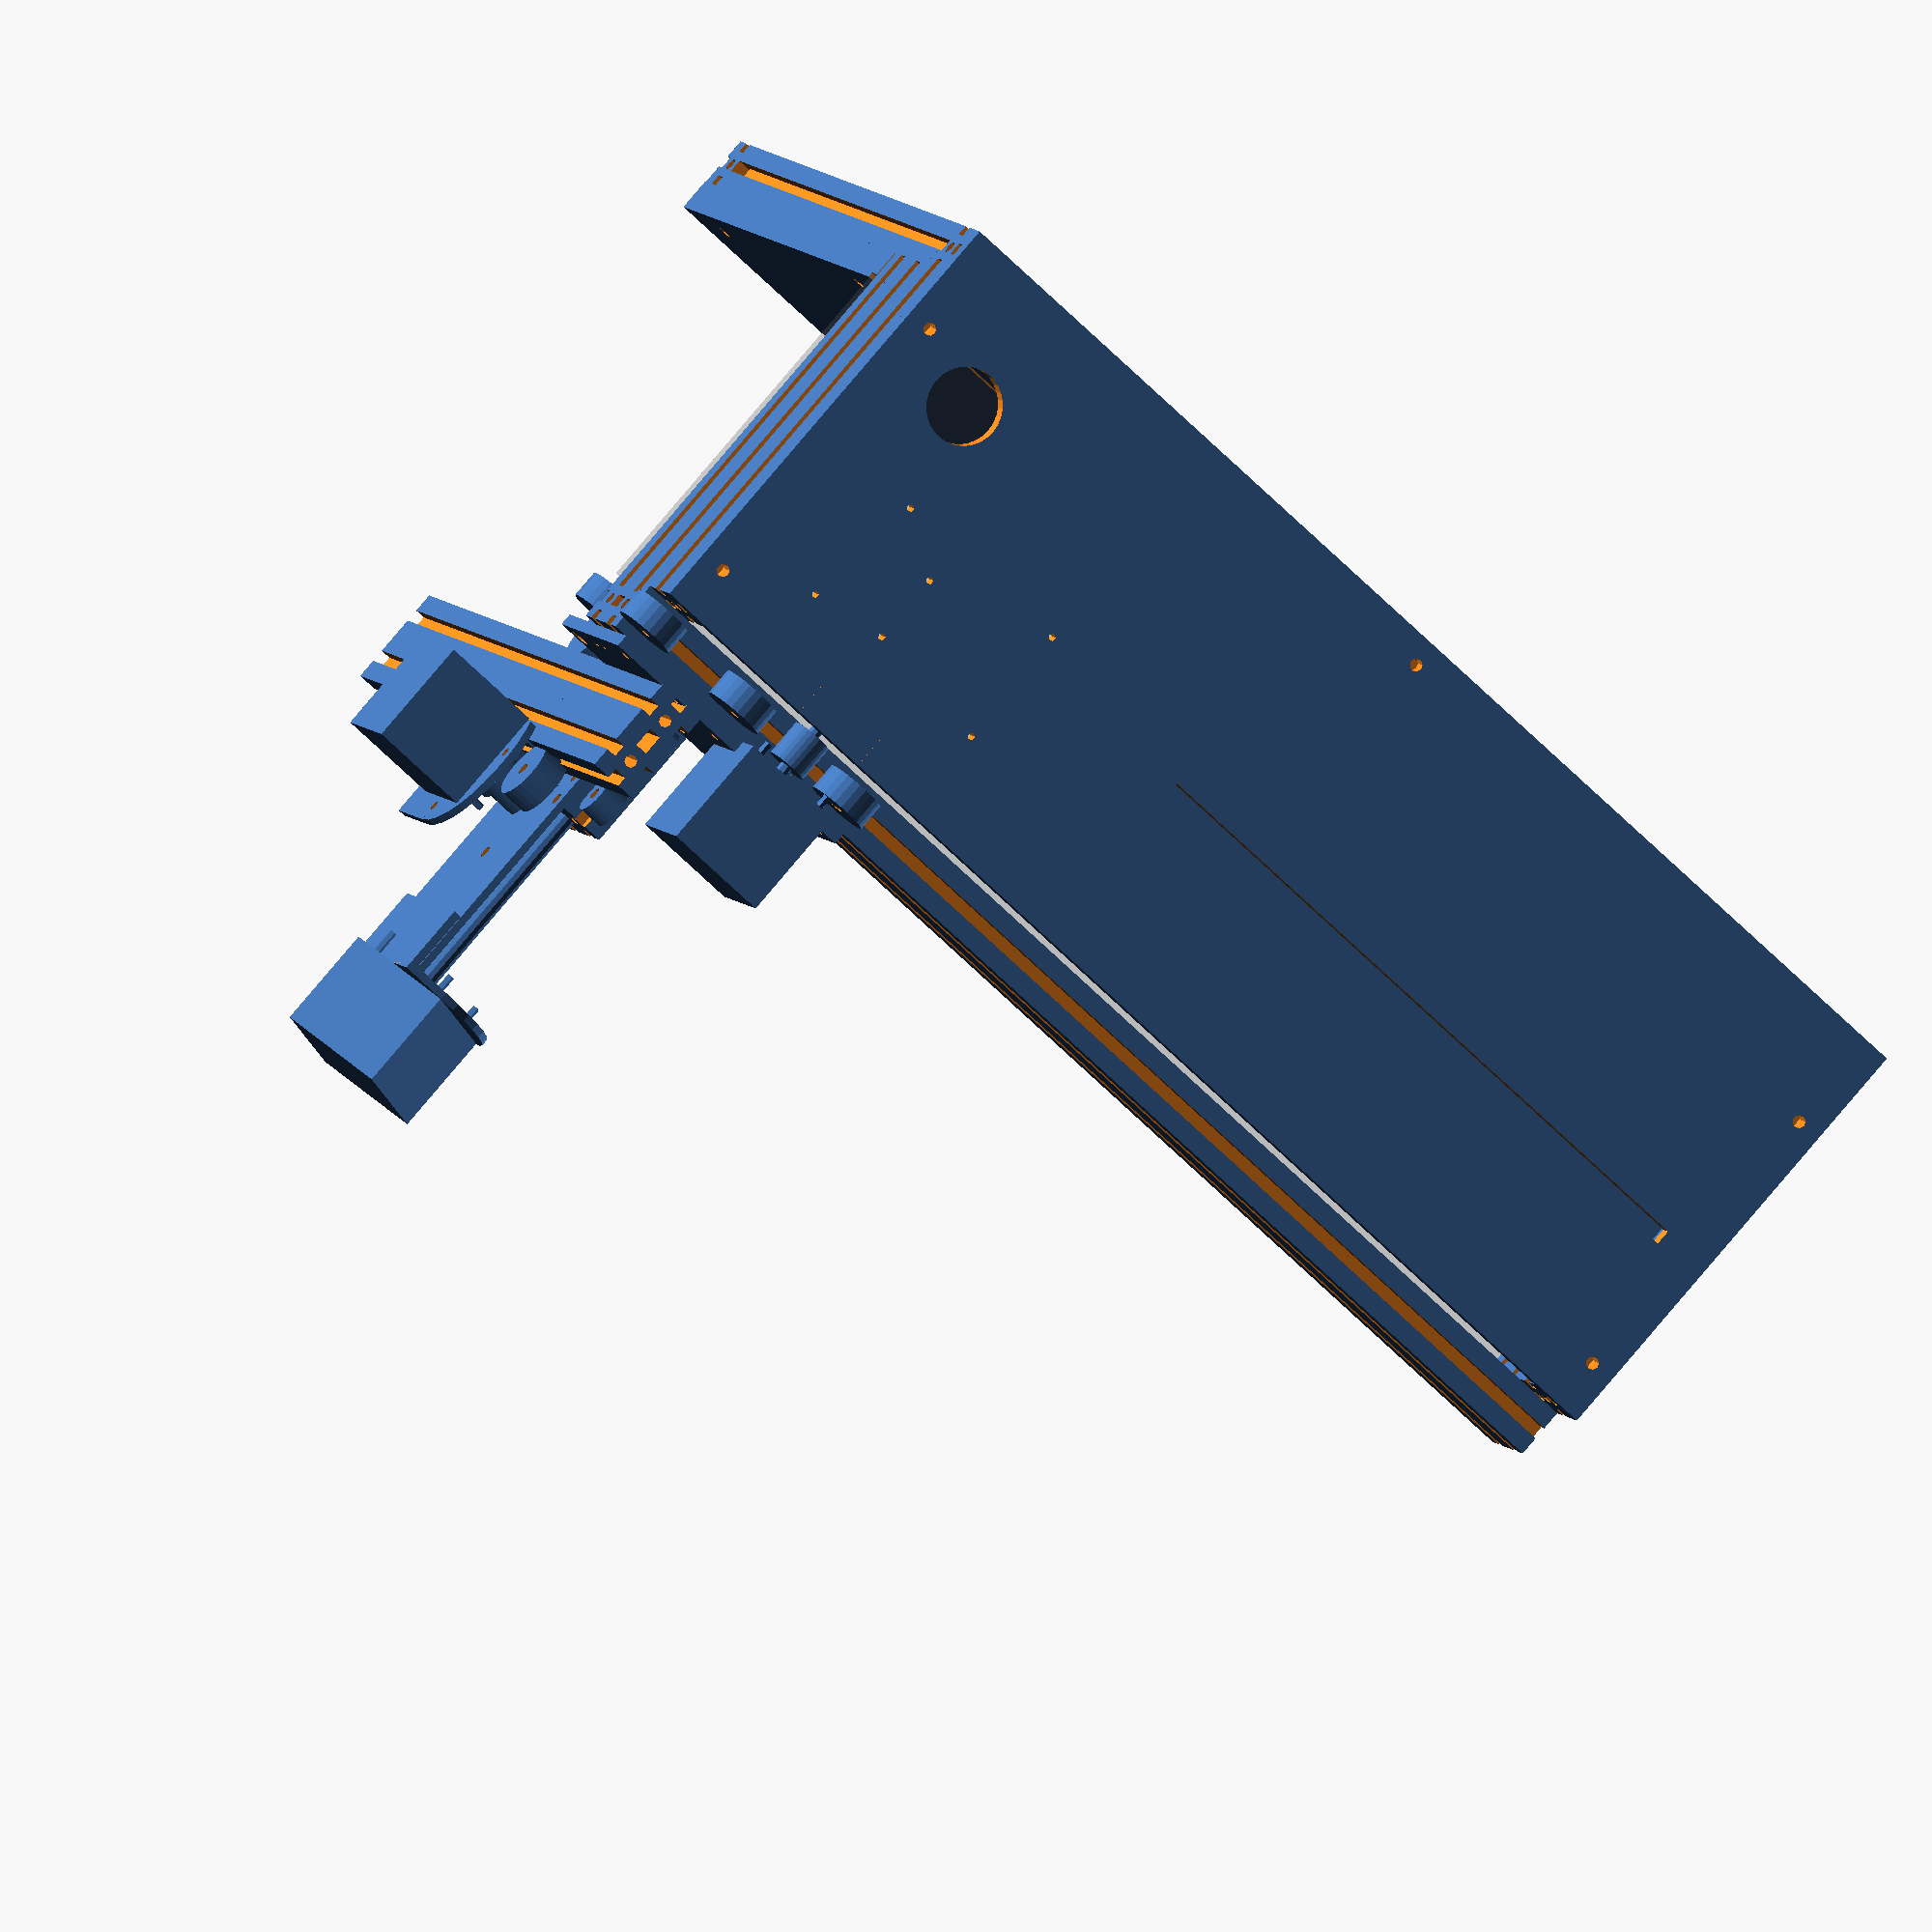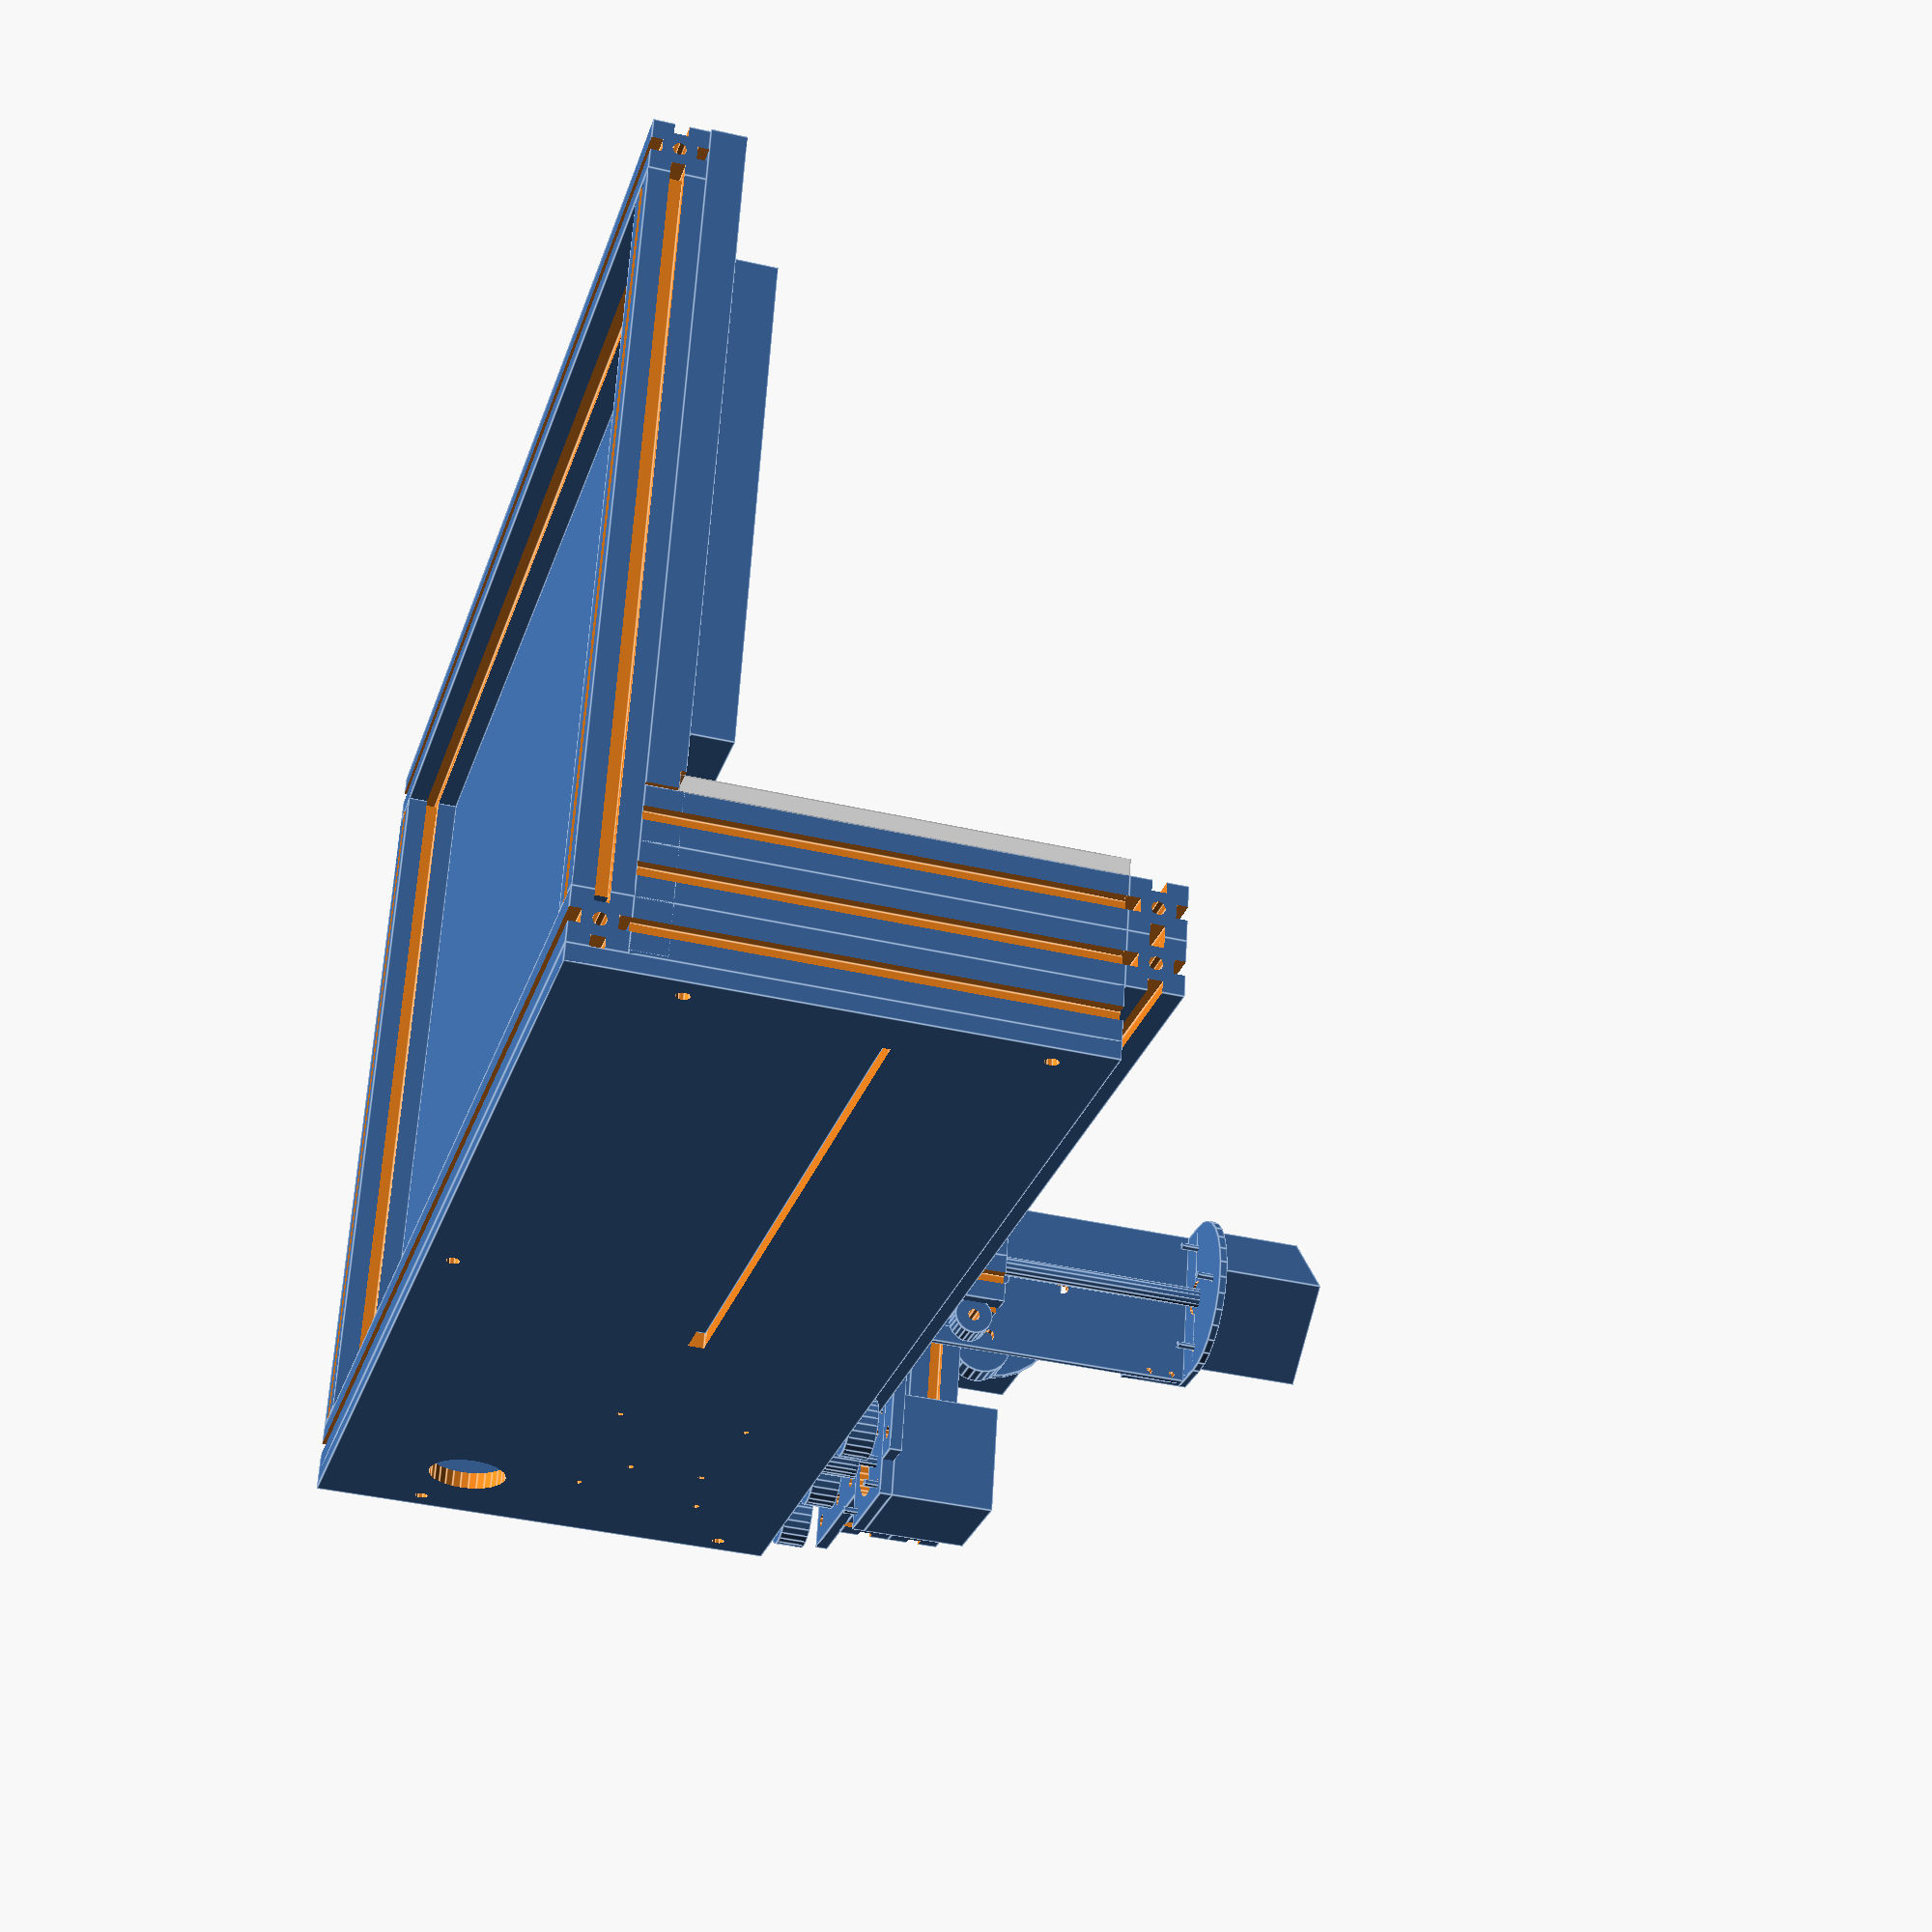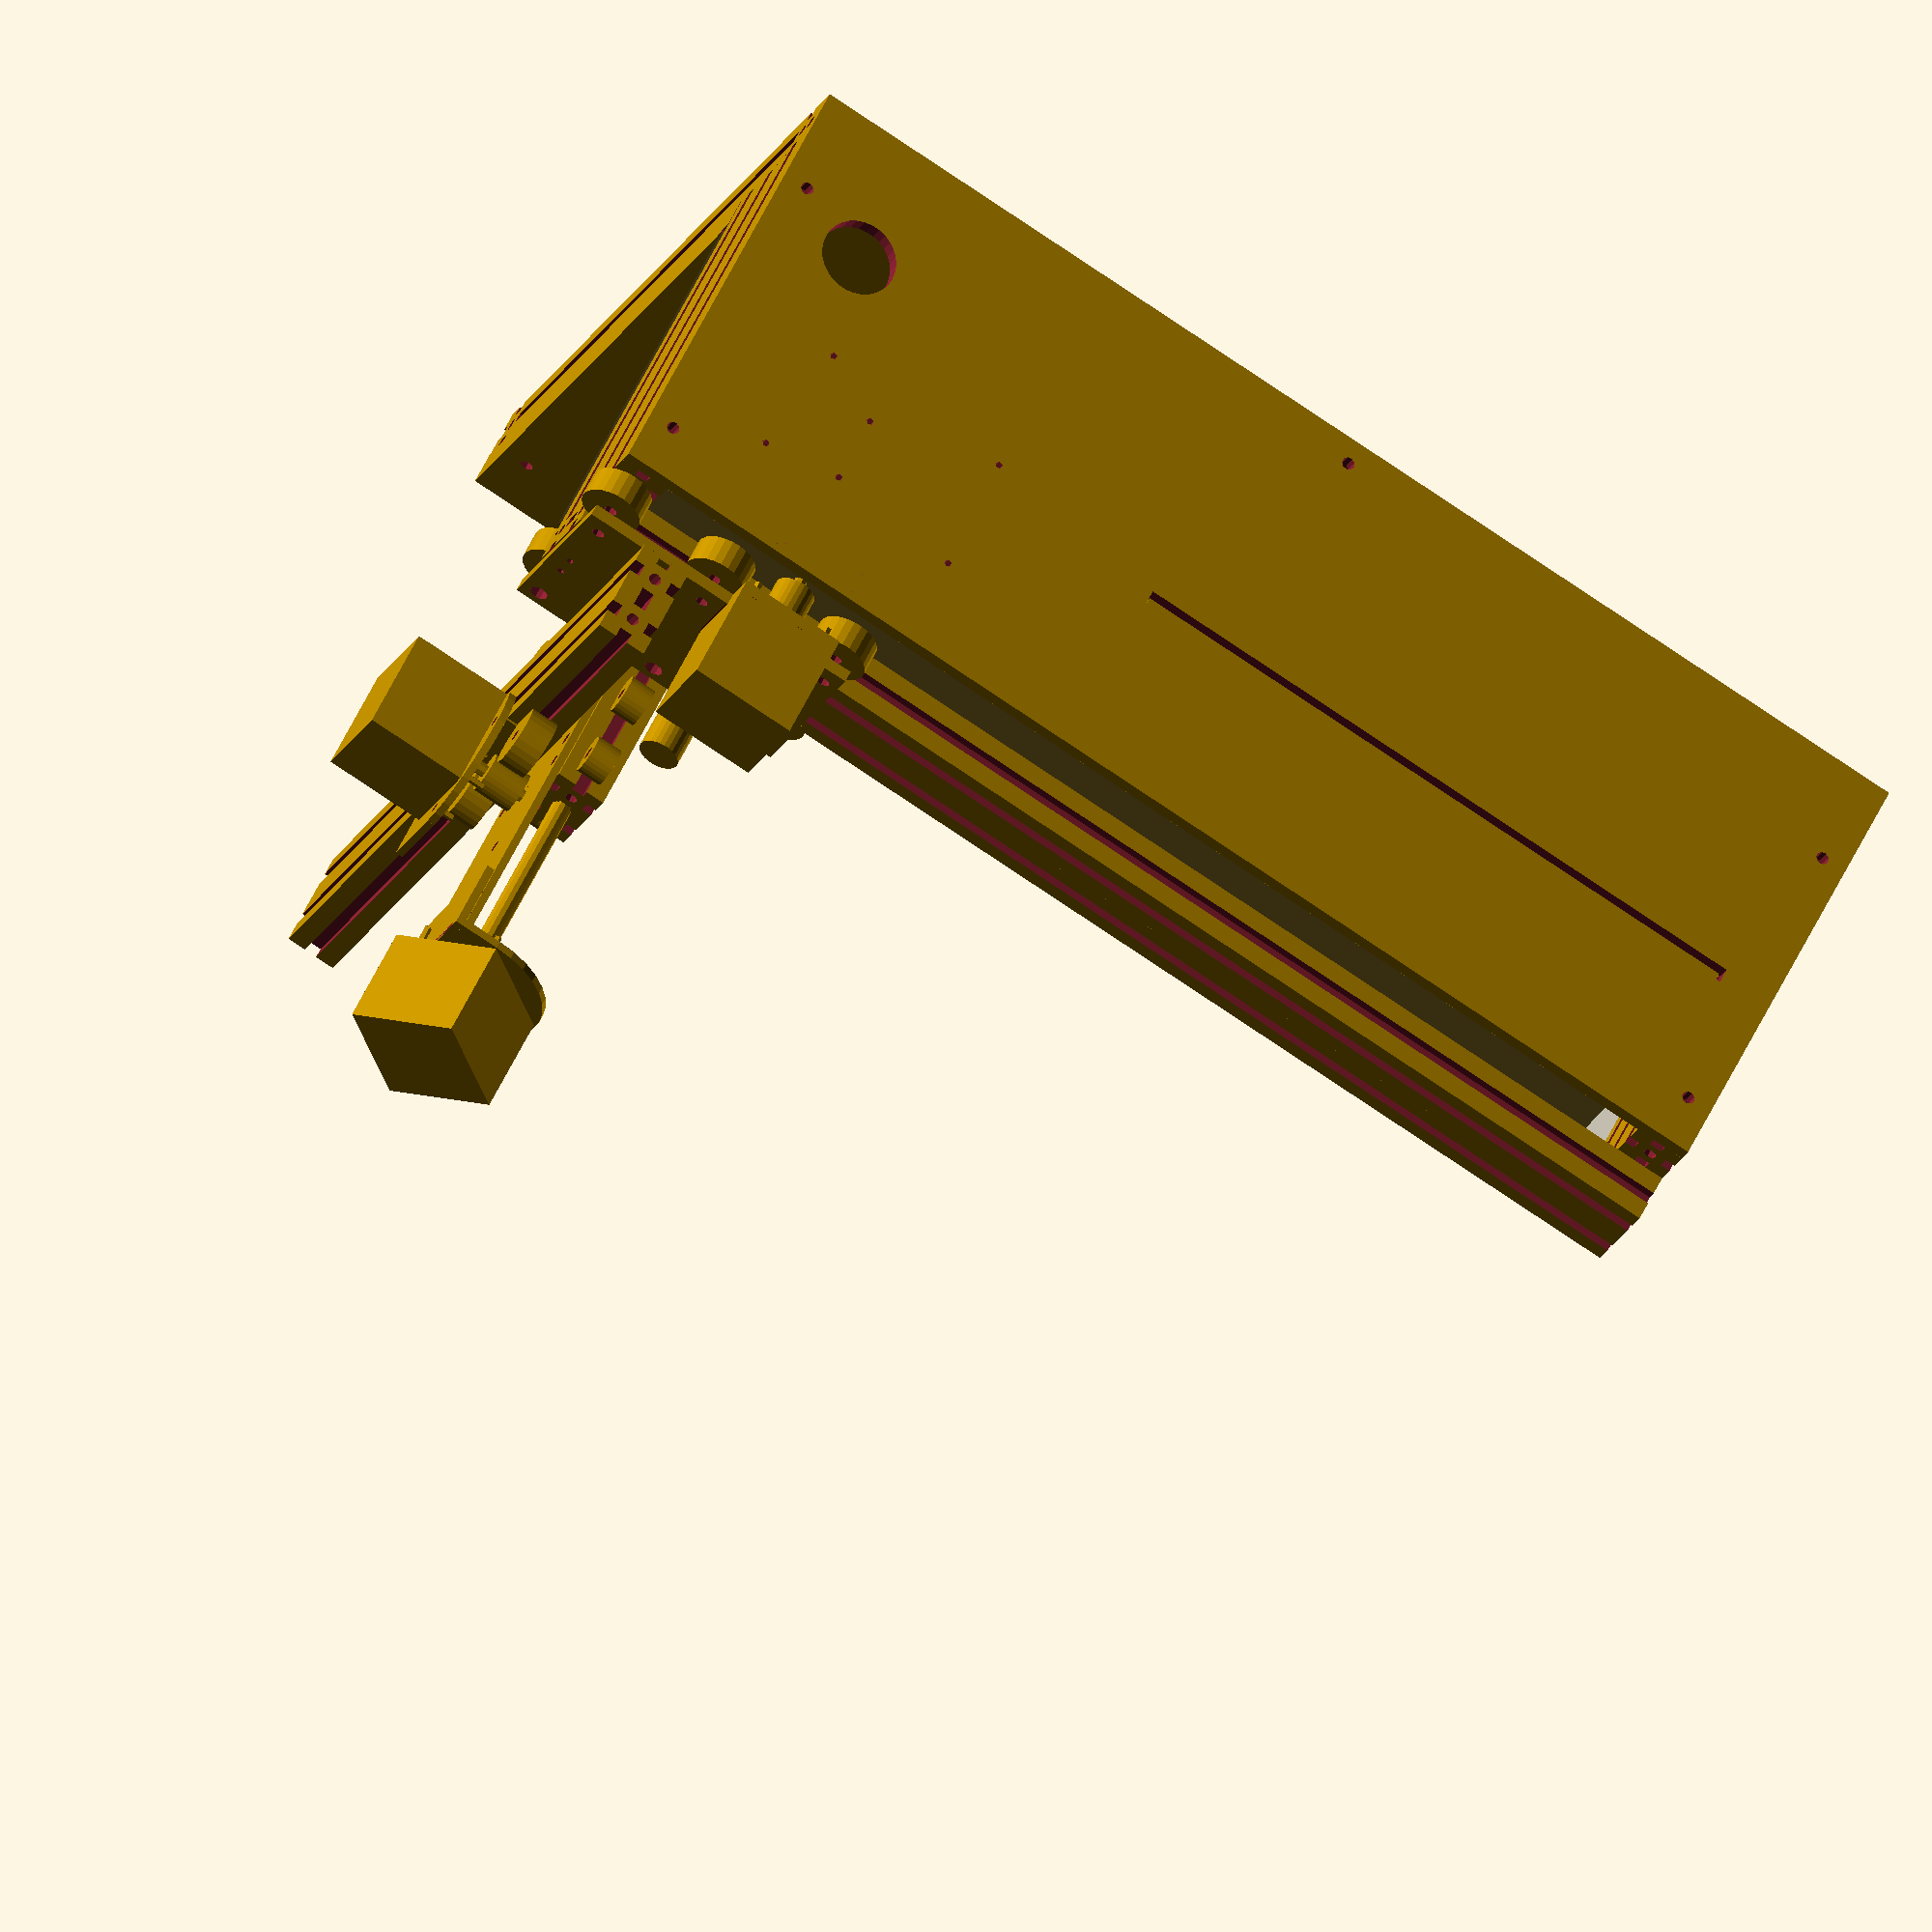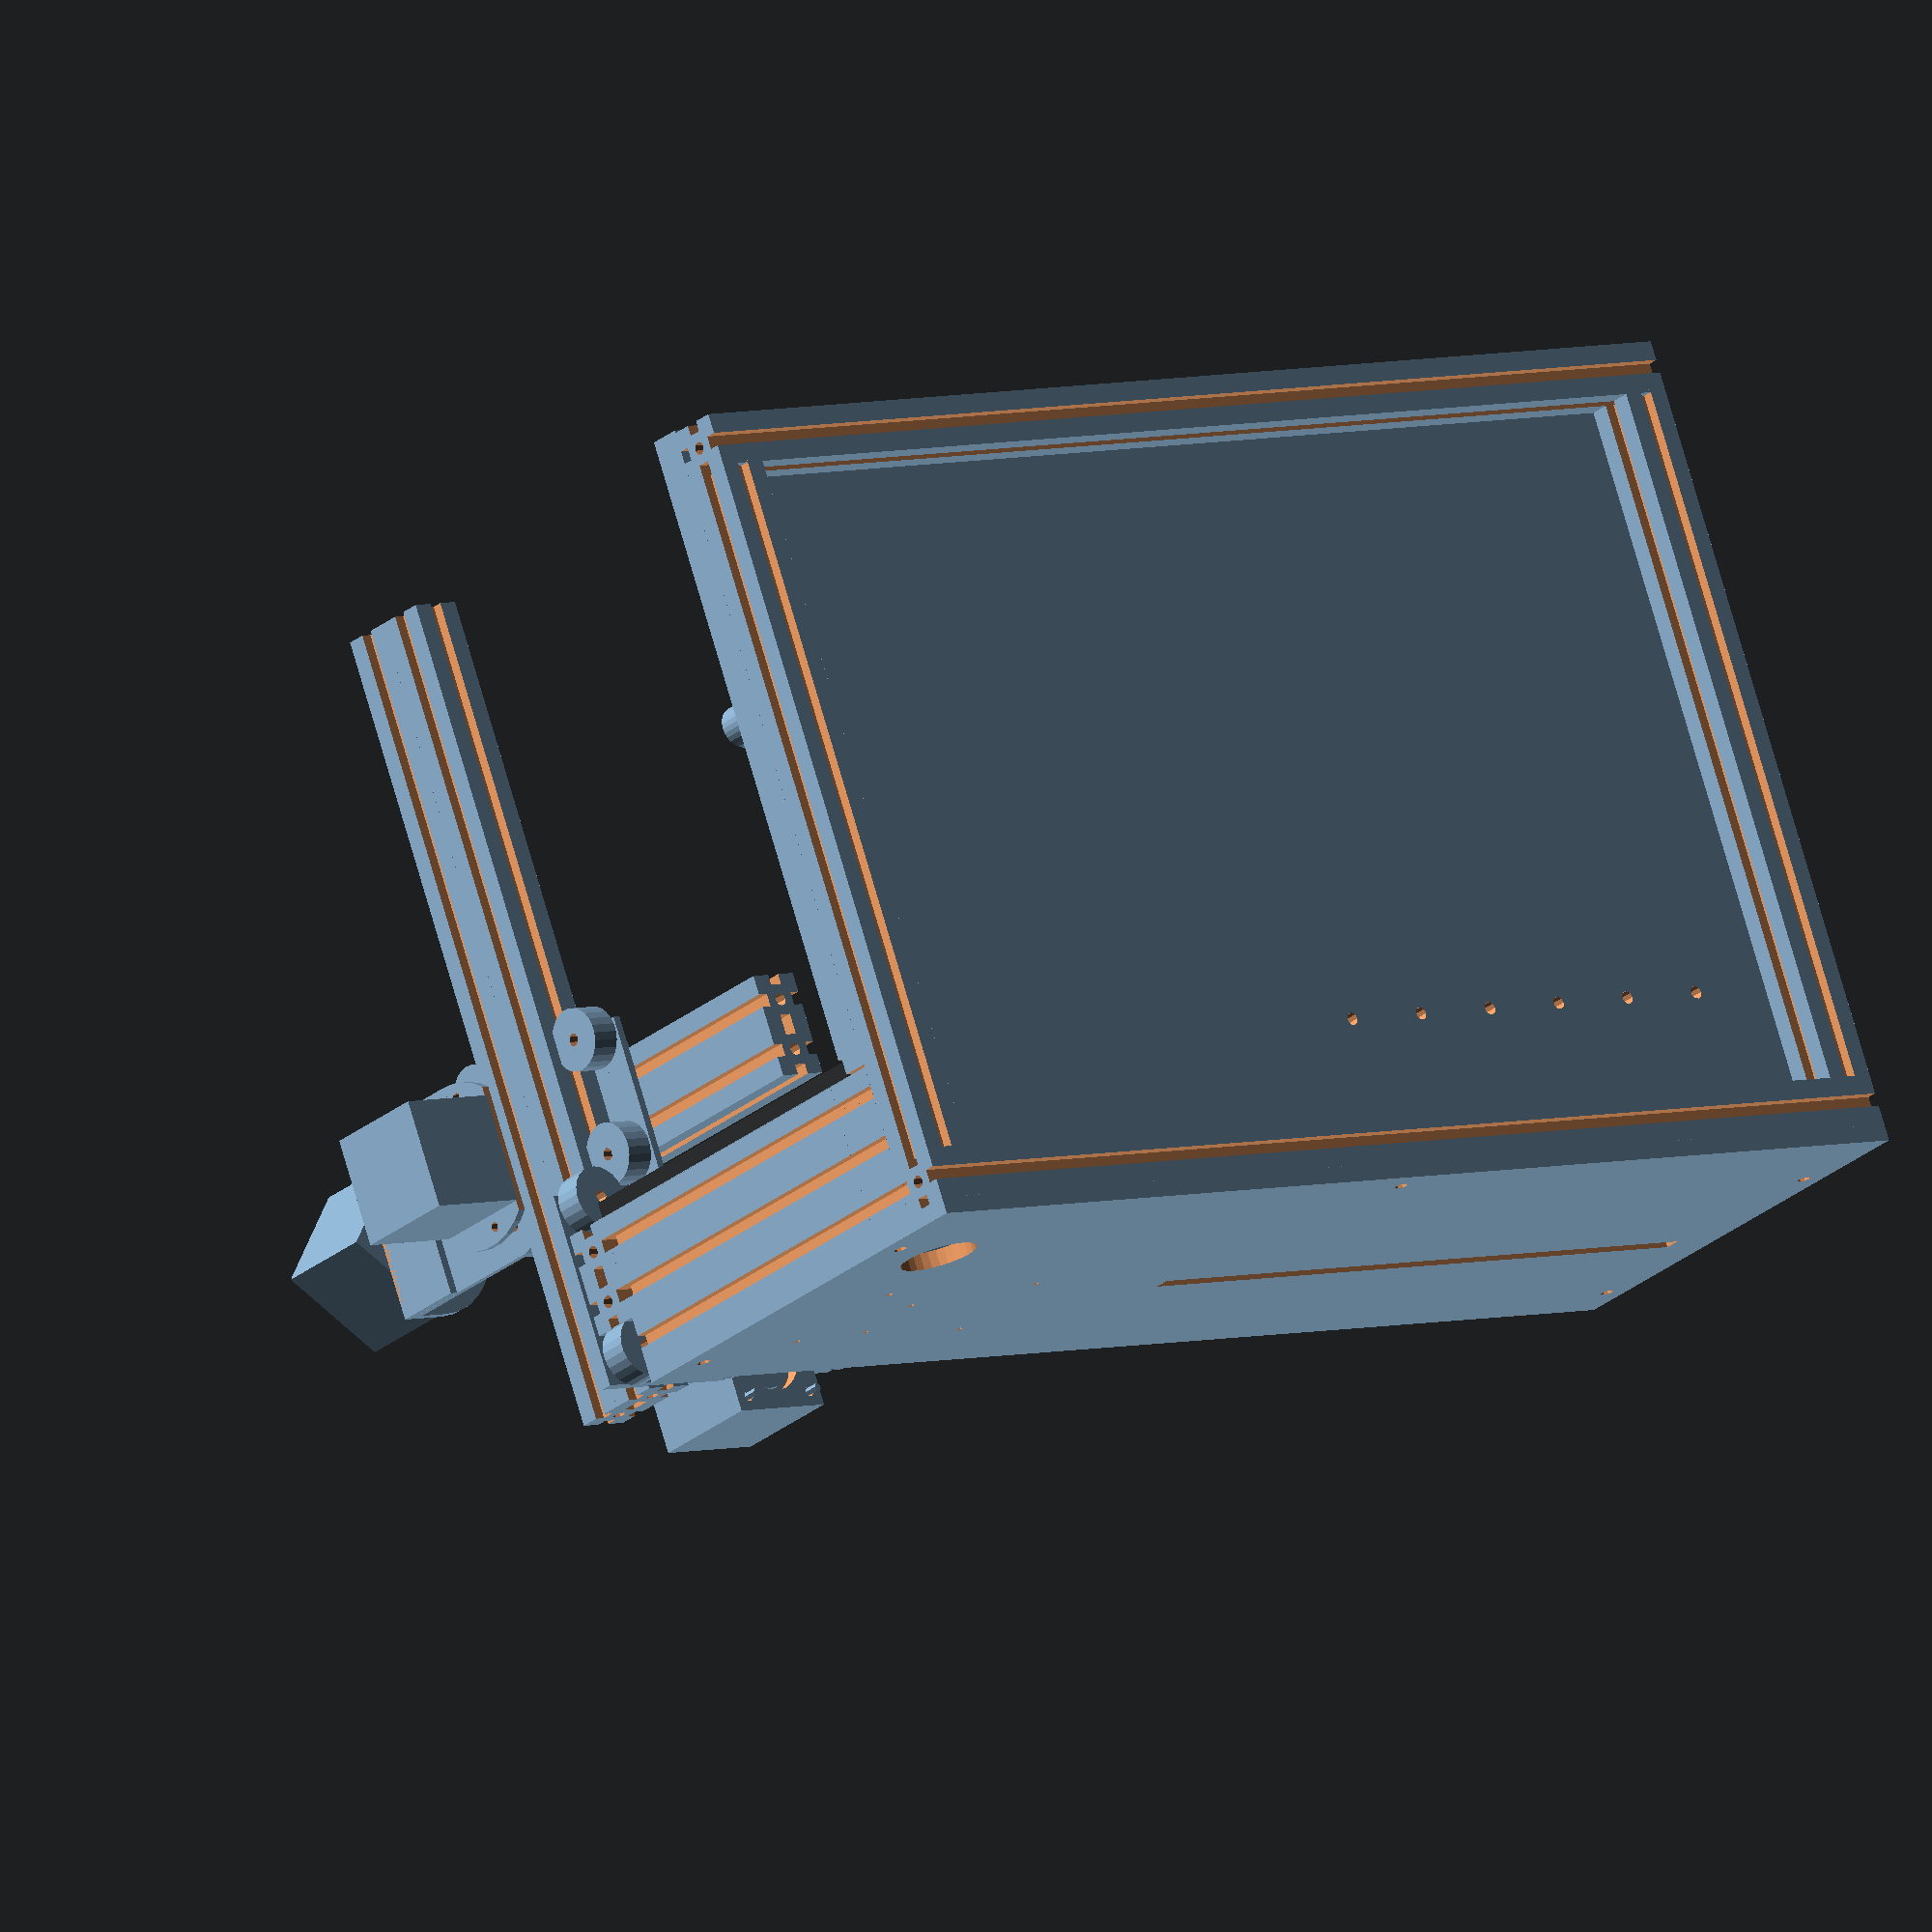
<openscad>
display=1;

Lx=480; //was 590 in Opensampler V2
Ly=315;	//was 380 in OpenSampler V2
Lz=200; // was 220 in Opensampler V2
La=140; //length of moving part on z-axis

in=25.4;
xs=20;

nema17holespac=31;
nema17diagholespac=43.84;

xyarm=28;
zyarm=Lz+xs+6;

backpanelthick=6.35;
frontpanelthick=6;
bottomthick=12.7;

//distance from extrusion surface to bottom plate=2.2mm
// plates are about 2.8mm making plate surface 5mm of extrusion
//hole spacing for wheels: 40.64,60.64,80.64,100.64
// BETTER hole spacing for wheels: 40.0,60.0,80.0,100.0
// hole diam for fixed wheel:5mm, for eccentric: 7.14mm
// spacer block and acme block are 12mm thick.
// 125ml (100ml) bottle size: h=95mm, diam=52mm

// 60mm clearancy for needle and spings etc.
// so height between bottom frame and bottom z-axis:
// trayplate thickness + bottle h + 60
// 13 + 108 + 60 = 188mm

// tallest bottle: 108, smallest bottle: 50
// minimum clearance: 10, spring action: 40
// vertical movement: 108-50+10+40=108

// FOR OpenSampler V3 try to get movement of 160*350mm (3 gc trays)
// no Cutout out the X-cart, even spacing off the wheels
// less z-height, smaller vials expected
// ordered vials of sigma 20ml supelco (23*75mm)
// also available are 27ml vials (30*60)



module E1x1(len){
	translate([0,0,0])
	difference(){
		translate([-xs/2,-xs/2,0])
		cube([xs,xs,len]);
		for ( i = [0 : 3] ){
			rotate([0,0,i*90])
			translate([-xs/2-1,-xs/8,-1])
			cube([xs/4,xs/4,len+2]);
		}
		translate([0,0,-1])
		cylinder(r=2.5,h=len+2);
	}	
}

module E1x2(len){
	translate([0,-xs*1/2,0]){
		E1x1(len);
		translate([0,xs,0])
		E1x1(len);
	}
}

module E1x3(len){
	translate([0,-xs*1,0]){
		E1x1(len);
		translate([0,xs,0])
		E1x1(len);
		translate([0,xs*2,0])
		E1x1(len);
	}
}

module wheel(){
	difference(){
		cylinder(r=12,h=11,center=true,$fn=25);
		cylinder(r=2.5,h=12,center=true);
	}
}

module mini_wheel(){
	difference(){
		cylinder(r=7.65,h=10,center=true);
		cylinder(r=2.5,h=12,center=true);
	}
}

// stepper nema 17, with some extra space around
module stepper(){ 
	difference(){
		union(){
			translate([-21,-21,-40])	
				cube([42,42,40],center=false);
			cylinder(r=2.5,h=30,center=false);
			cylinder(r=12,h=4,center=true);
			translate([-15.5,-15.5,0])
				cylinder(r=1.5,h=10,center=false);
			translate([15.5,-15.5,0])
				cylinder(r=1.5,h=10,center=false);
			translate([15.5,15.5,0])
				cylinder(r=1.5,h=10,center=false);
			translate([-15.5,15.5,0])
				cylinder(r=1.5,h=10,center=false);

			translate([0,0,10])
				cylinder(r=8,h=15,center=false);				
		}
	}
}

// stepper nema 17, with TR8-2 rod
module z_stepper(len){ 
	difference(){
		union(){
			translate([-22,-22,-40])	
				cube([44,44,40],center=false);
			cylinder(r=2.5,h=30,center=false);
			cylinder(r=12,h=4,center=true);
			translate([-15.5,-15.5,0])
				cylinder(r=1.5,h=10,center=false);
			translate([15.5,-15.5,0])
				cylinder(r=1.5,h=10,center=false);
			translate([15.5,15.5,0])
				cylinder(r=1.5,h=10,center=false);
			translate([-15.5,15.5,0])
				cylinder(r=1.5,h=10,center=false);
			translate([0,0,0])
				cylinder(r=4,h=len,center=false);					
		}
	}
}


module stepper_holes(){ 
	difference(){
		union(){
			translate([-21.5,-21.5,-49])	
				cube([43,43,49],center=false);
			cylinder(r=2.5,h=70,center=true);
			cylinder(r=14,h=10,center=false);
			cylinder(r=6,h=35,center=false);
			translate([-15.5,-15.5,0])
				cylinder(r=2,h=80,center=true);
			translate([15.5,-15.5,0])
				cylinder(r=2,h=80,center=true);
			translate([15.5,15.5,0])
				cylinder(r=2,h=80,center=true);
			translate([-15.5,15.5,0])
				cylinder(r=2,h=80,center=true);
		
		}
	}
}

module x_plate_top(){
	difference(){
		union(){
			translate([-5,-37,0])
			cube([115,76,4.8]);

			translate([(104+51.5)/2-21,35-24,0])
			cube([42,42,4.8]);						

			translate([2,-30,-12])
			wheel();
			translate([54,-30,-12])
			wheel();
			translate([104,-30,-12])
			wheel();

			translate([2,30,-12])
			wheel();
			translate([49,30,-12])
			wheel();
			translate([104,30,-12])
			wheel();
		}
		translate([2,-30,-1])
		cylinder(r=3.57,h=10);
		translate([54,-30,-1])
		cylinder(r=3.57,h=10);
		translate([104,-30,-1])
		cylinder(r=3.57,h=10);

		translate([2,30,-1])
		cylinder(r=2.5,h=10);
		translate([49,30,-1])
		cylinder(r=2.5,h=10);
		translate([104,30,-1])
		cylinder(r=2.5,h=10);


		translate([xyarm,0,-1]){
			translate([0,30,0])
			cylinder(r=2.5,h=10);
			translate([0,0,0])
			cylinder(r=2.5,h=10);
			translate([0,-25,0])
			cylinder(r=2.5,h=10);
		}

		translate([2,-3,0.5]){
			translate([0,-4.75,0])
			cylinder(r=1.5,h=10);
			translate([0,4.75,0])
			cylinder(r=1.5,h=10);
		}
	}	
}



module y_plate_top(){
	difference(){
		union(){
			translate([-36,-32,0])
			cube([36+113,64,3]);
			translate([-30,-20,-12])
			wheel();
			translate([30,-26,-12])
			wheel();
			translate([-30,26,-12])
			wheel();
			translate([30,26,-12])
			wheel();

			translate([-25,-25,0])
			cube([50,50,3]);
			translate([19,25.7,15])
			mini_wheel();
			translate([19,-25.7,15])
			mini_wheel();
			translate([-11,25.7,15])
			mini_wheel();
			translate([-11,-25.7,15])
			mini_wheel();
		}
		translate([60,0,-1])
		cylinder(r=2.5,h=10);

		translate([30,26,-1])
		cylinder(r=2.5,h=10);
		translate([30,-26,-1])
		cylinder(r=2.5,h=10);

		translate([-30,26,-1])
		cylinder(r=3.57,h=10);
		translate([-30,-20,-1])
		cylinder(r=3.57,h=10);


		translate([19,25.7,-1])
		cylinder(r=3.57,h=10);
		translate([19,-25.7,-1])
		cylinder(r=2.5,h=10);
		translate([-11,25.7,-1])
		cylinder(r=3.57,h=10);
		translate([-11,-25.7,-1])
		cylinder(r=2.5,h=10);

		translate([La-37,-30,-1]){
			translate([-4.75,0,0])
			cylinder(r=1.5,h=10);
			translate([4.75,0,0])
			cylinder(r=1.5,h=10);
		}


	}	


}
module y_plate_bottom(){
	difference(){
		union(){
			translate([35,0,0])
			cylinder(r=32,h=3);
			translate([35,-32,0])
			cube([32,32,3]);

		}

		translate([+30,-26,-1])
		cylinder(r=2,h=10);
		translate([+30,26,-1])
		cylinder(r=2,h=10);

		translate([+60,0,-1])
		cylinder(r=2,h=10);

		translate([0,-32,-1])
		cube([15,64,10]);

	}	
}



module z_motorplate(){
	difference(){
		union(){
			cylinder(r=32,h=3);
			translate([-32,-18.4,0])
			cube([64,18.4,3]);

			translate([-32,-18.4,-25])
			cube([64,3.2,25]);

		}
		translate([0,0,-1])
		cylinder(r=7,h=10);
		translate([0,0,1.5])
		cylinder(r=8.025,h=10);

		translate([nema17diagholespac/2,0,-1])
		cylinder(r=1.8,h=10);
		translate([-nema17diagholespac/2,0,-1])
		cylinder(r=1.8,h=10);
		translate([0,nema17diagholespac/2,-1])
		cylinder(r=1.8,h=10);

		translate([-10,-17-10,-1])
		cylinder(r=2.5,h=10);
		translate([10,-17-10,-1])
		cylinder(r=2.5,h=10);

		translate([-50,-118.4,-5])
		cube([100,100,10]);

	}
}

module gc_tray(){
	cube([120,188,20]);
}

module backpanel(){
	difference(){
		cube([Lx,backpanelthick,Lz-xs]);
		translate([xs+20,-1,xs+20+bottomthick])
		rotate([-90,0,0])
		cylinder(r=15,h=backpanelthick+2);

		translate([xs/2,-1,Lz-xs-20])
		rotate([-90,0,0])
		cylinder(r=2.55,h=backpanelthick+2);
		translate([xs/2,-1,xs+20])
		rotate([-90,0,0])
		cylinder(r=2.55,h=backpanelthick+2);

		translate([Lx-xs/2,-1,Lz-xs-20])
		rotate([-90,0,0])
		cylinder(r=2.55,h=backpanelthick+2);
		translate([Lx-xs/2,-1,xs+20])
		rotate([-90,0,0])
		cylinder(r=2.55,h=backpanelthick+2);

		translate([Lx/2,-1,xs/2])
		rotate([-90,0,0])
		cylinder(r=2.55,h=backpanelthick+2);
		
	}
}

module xcablecarrier(){
	translate([200,-xs,Lz-xs-76])
	cube([Lx-xs-200-2,xs+1, 6]);

}

module frontpanel(){
	difference(){
		translate([0,-xs*3-frontpanelthick,xs+bottomthick-2])
		cube([Lx,backpanelthick,Lz-xs*2-bottomthick+2]);

		translate([xs/2,-xs*3-frontpanelthick-1,xs+40])
		rotate([-90,0,0])
		cylinder(r=2.55,h=backpanelthick+2);
		translate([xs/2,-xs*3-frontpanelthick-1,Lz-xs-20])
		rotate([-90,0,0])
		cylinder(r=2.55,h=backpanelthick+2);

		translate([Lx-xs/2,-xs*3-frontpanelthick-1,xs+40])
		rotate([-90,0,0])
		cylinder(r=2.55,h=backpanelthick+2);
		translate([Lx-xs/2,-xs*3-frontpanelthick-1,Lz-xs-20])
		rotate([-90,0,0])
		cylinder(r=2.55,h=backpanelthick+2);
	}
}

module bottomplate(){
	difference(){
		translate([0,-Ly,xs])
		cube([Lx,Ly,bottomthick]);
		
		translate([-1,-xs*3,xs-1])
		cube([xs+1,3*xs+2,xs+2]);
		translate([Lx-xs,-xs*3,xs-1])
		cube([xs+1,3*xs+2,xs+2]);

		translate([xs/2,-Ly+xs*1.5,xs-1])
		cylinder(r=2.55,h=20);
		translate([Lx-xs/2,-Ly+xs*1.5,xs-1])
		cylinder(r=2.55,h=20);
		translate([Lx/2,-Ly+xs/2,xs-1])
		cylinder(r=2.55,h=20);

		translate([xs/2,-Ly/3,xs-1])
		cylinder(r=2.55,h=20);
		translate([Lx-xs/2,-Ly/3,xs-1])
		cylinder(r=2.55,h=20);

		translate([Lx/2,-xs/2,xs-1])
		cylinder(r=2.55,h=20);


		translate([-1,-xs*3-6.25,xs+bottomthick-2])
		cube([Lx+2,6.35,Lz]);

		translate([250,-xs*3-3.125,0]){
			translate([0,0,0])
			cylinder(r=2.55,h=100);
			translate([35,0,0])
			cylinder(r=2.55,h=100);
			translate([70,0,0])
			cylinder(r=2.55,h=100);
			translate([105,0,0])
			cylinder(r=2.55,h=100);
			translate([140,0,0])
			cylinder(r=2.55,h=100);
			translate([175,0,0])
			cylinder(r=2.55,h=100);
		}
	}
}

module arduino_mega_holes(){
	union(){
		cube([101,53,2]);
		
		translate([0.55*in,0.1*in,-50])
		cylinder(r=1.5,h=60);
		translate([0.6*in,2*in,-50])
		cylinder(r=1.5,h=60);

		translate([2.6*in,0.3*in,-50])
		cylinder(r=1.5,h=60);
		translate([2.6*in,1.4*in,-50])
		cylinder(r=1.5,h=60);

		translate([3.8*in,0.1*in,-50])
		cylinder(r=1.5,h=60);
		translate([3.55*in,2.0*in,-50])
		cylinder(r=1.5,h=60);
	}
}

module powersupply(){
	cube([130,32,50]);
}

module ramps(){
	union(){
		translate([-15,-8,0])
		cube([115,61,40]);
	}
}


if (display>0){
	//________________BASE____________________________
	
	translate([0,-xs/2,xs/2])
	rotate([0,90,0])
	E1x1(Lx);
	translate([0,xs/2-Ly,xs/2])
	rotate([0,90,0])
	E1x1(Lx);
	
	translate([0+xs/2,-xs,xs/2])
	rotate([90,0,0])
	E1x1(Ly-2*xs);
	translate([Lx-xs/2,-xs,xs/2])
	rotate([90,0,0])
	E1x1(Ly-2*xs);
	
	translate([xs/2,-1.5*xs,xs])
	E1x3(Lz-xs*2);
	translate([Lx-xs/2,-1.5*xs,xs])
	E1x3(Lz-xs*2);
	
	translate([0,-2*xs,-xs/2+Lz])
	rotate([0,90,0])
	E1x2(Lx);

	difference(){
		backpanel();
		translate([-1,10,0])
		xcablecarrier();
		translate([+1,10,0])
		xcablecarrier();

		translate([xs+20,-5,xs+bottomthick+60])
		rotate([90,0,0])
		translate([100,53,0])
		rotate([0,0,180])
		arduino_mega_holes();
	}


		
		
	xcablecarrier();
	
	translate([xs+60,-32-2,xs+bottomthick+3])
	powersupply();
		
	translate([0,-1,0])
	bottomplate();

	color([0.3,0.3,0.3,0.3])
	frontpanel();

	translate([85,-Ly+30,xs+12.5])
	gc_tray();
	
	translate([85+124,-Ly+30,xs+12.5])
	gc_tray();

	translate([85+248,-Ly+30,xs+12.5])
	gc_tray();

	translate([100,-Ly+2*xs+40,xs+12.5])
	cylinder(r=8,h=105);

	translate([100,-Ly+2*xs+90,xs+12.5])
	cylinder(r=11.5,h=75);

	translate([100,-Ly+2*xs+120,xs+12.5])
	cylinder(r=15,h=60);



	translate([0+355-350,0,0]){	
		//_________________X-AXIS_____________________________
		translate([xyarm,0,zyarm])
		rotate([90,0,0])
		//rotate([0,0,90])
		E1x2(Ly);
		
		translate([0,-xs*2,0]){
			difference(){
				translate([0,0,Lz+2])
				x_plate_top();
				translate([(104+51.5)/2,32,Lz+3+2+1.8])
				rotate([0,180,0])
				stepper_holes();
			}
	
			translate([(104+51.5)/2,32,Lz+3+2+1.8])
			rotate([0,180,0])
			stepper();
		}
		
		translate([0,-110-160+160,0]){
			// ________________Y_AXIS________________________________

			
			translate([xyarm+xs/2+2,0,zyarm])
			rotate([0,0,180])
			rotate([0,-90,0])
			y_plate_top();
			
			difference(){
				translate([xyarm-xs/2-2,0,zyarm])
				rotate([0,-90,0])
				y_plate_bottom();

				translate([xyarm-xs/2-9,0,zyarm+35+1])
				rotate([0,90,0])
				//rotate([0,0,45])
				stepper_holes();
			}

			translate([xyarm-xs/2-5,0,zyarm+35])
			rotate([0,90,0])
			//rotate([0,0,45])
			stepper();

			translate([xyarm+27,0,zyarm+116+0])
			rotate([0,180,45])
			z_stepper(120);


			translate([xyarm+27,0,zyarm+113])
			rotate([0,0,-90])
			z_motorplate();



			translate([0,0,-90]){
				//_____________Z_AXIS_______________________________

			translate([xyarm+xs+5+2,0,zyarm-20])
			E1x2(La);

			}	
		}
	}
}

//________________________________________________________________________________
// --------------------individual parts----------------------------------------
//
//$fn=40;
//projection(cut = true)
//translate([0,0,-1])

//y_plate_top();


// _________backpanel__________________
//translate([0,180,0])
//rotate([90,0,0])
//difference(){
//	backpanel();
//	translate([-1,10,0])
//	xcablecarrier();
//	translate([+1,10,0])
//	xcablecarrier();
//
//	translate([xs+20,-5,xs+bottomthick+60])
//	rotate([90,0,0])
//	translate([100,53,0])
//	rotate([0,0,180])
//	arduino_mega_holes();
//}



//_________________Bottomplate____________________
//translate([0,Ly,-xs])
//bottomplate();


//_____________frontpanel______________________
//translate([0,Lz-xs*2-bottomthick+2,0])
//rotate([90,0,0])
//translate([0,3*xs+6,-xs-bottomthick+2])
//frontpanel();


//
//translate([-241,132,16])
//rotate([0,90,0])
//			difference(){
//				translate([xyarm-xs/2-2,-100,zyarm])
//				rotate([0,-90,0])
//				y_plate_bottom();
//
//				translate([xyarm-xs/2-9,-100,zyarm+35+1])
//				rotate([0,90,0])
//				//rotate([0,0,45])
//				stepper_holes();
//			}



	//motorplate_on_top();

//				//translate([36,32,-1])
//				rotate([0,0,0])
//				difference(){
//				y_plate_top();
//
//				translate([45,0,-1])
//				rotate([0,0,45])
//				stepper_holes();
//			}

//
//translate([5,37,0])
//	difference(){
//		x_plate_top();
//		translate([(104+51.5)/2,32,3+2])
//		rotate([0,180,0])
//		stepper_holes();
//	}


</openscad>
<views>
elev=98.0 azim=201.5 roll=139.7 proj=o view=wireframe
elev=38.8 azim=168.3 roll=253.8 proj=p view=edges
elev=304.4 azim=24.1 roll=24.8 proj=o view=solid
elev=26.7 azim=200.7 roll=142.0 proj=o view=solid
</views>
